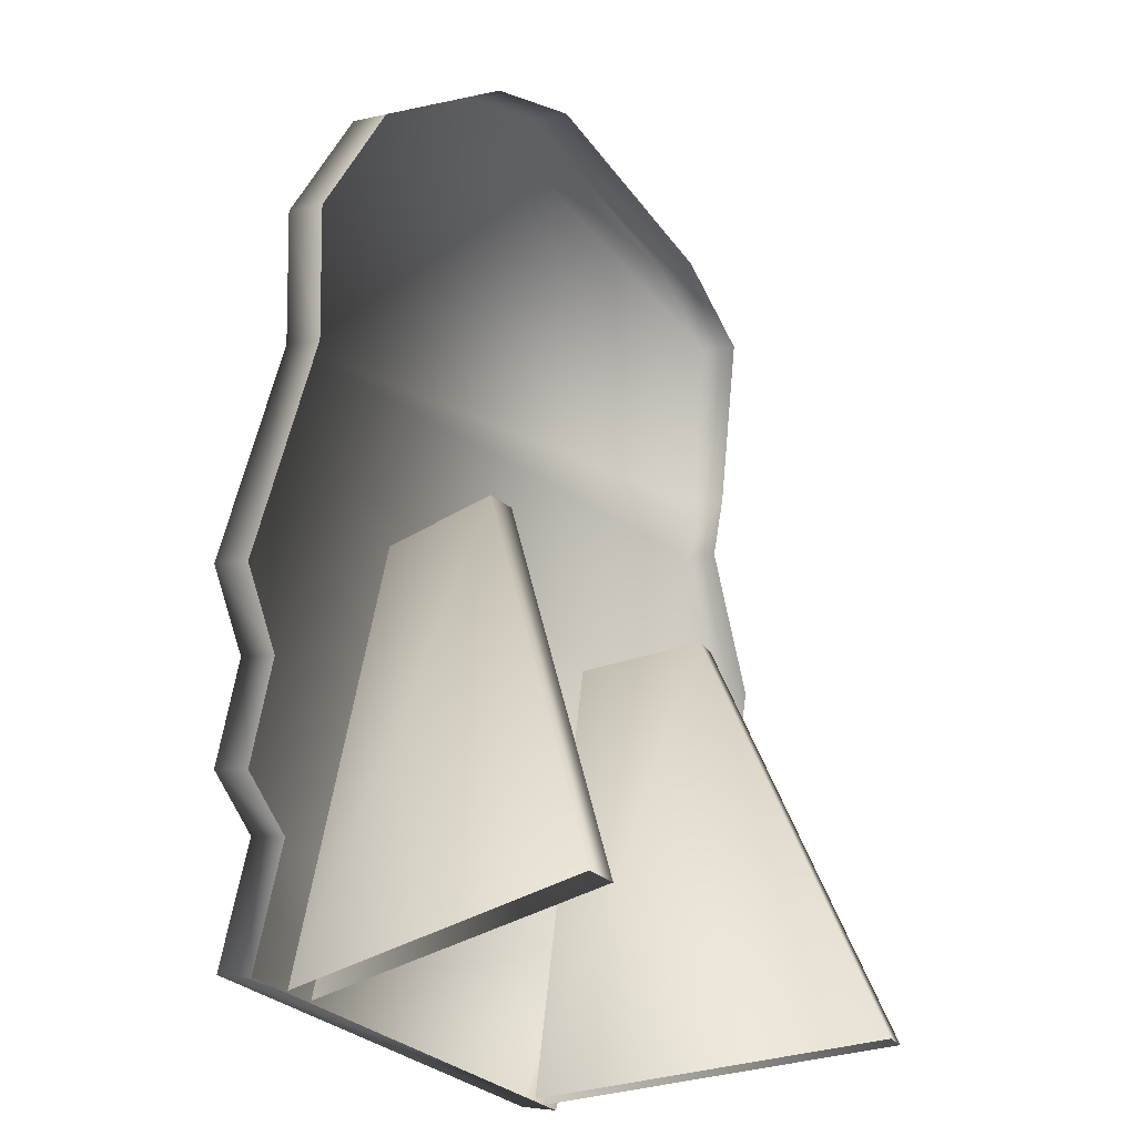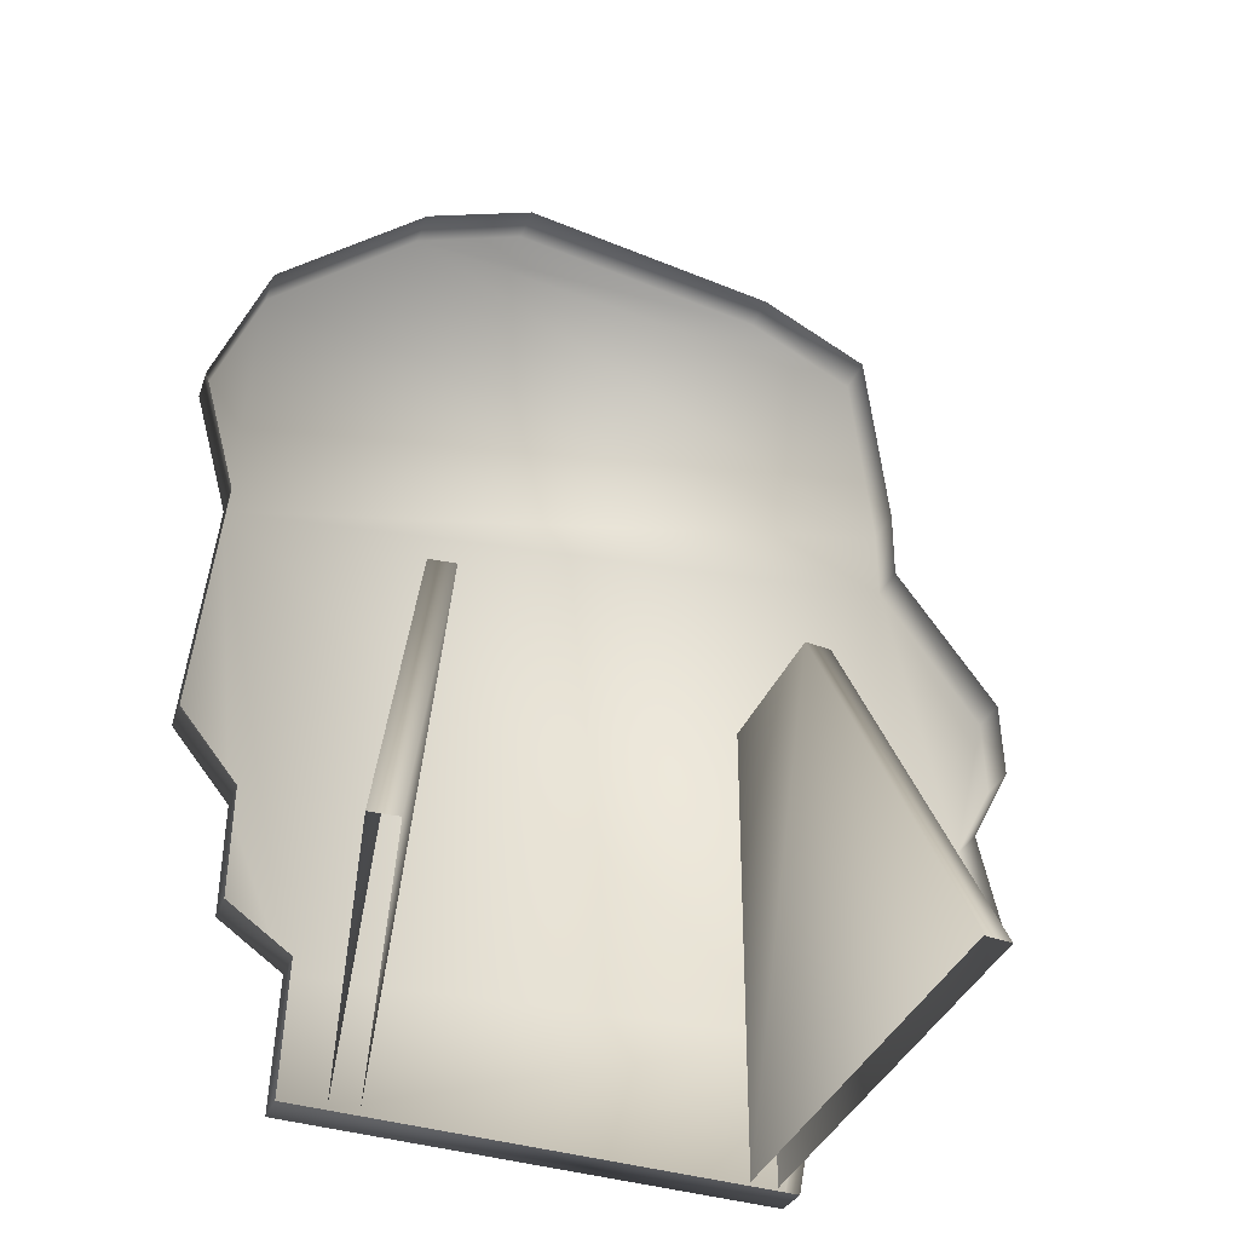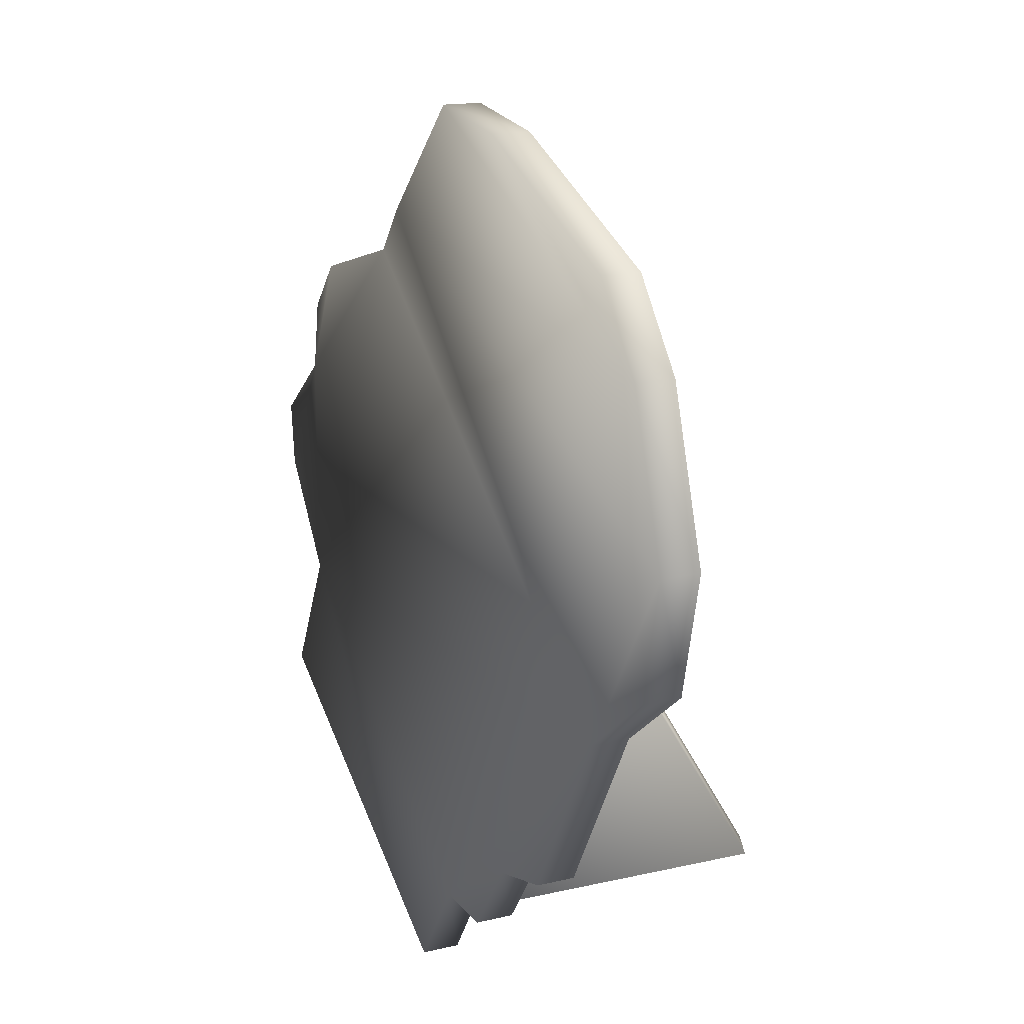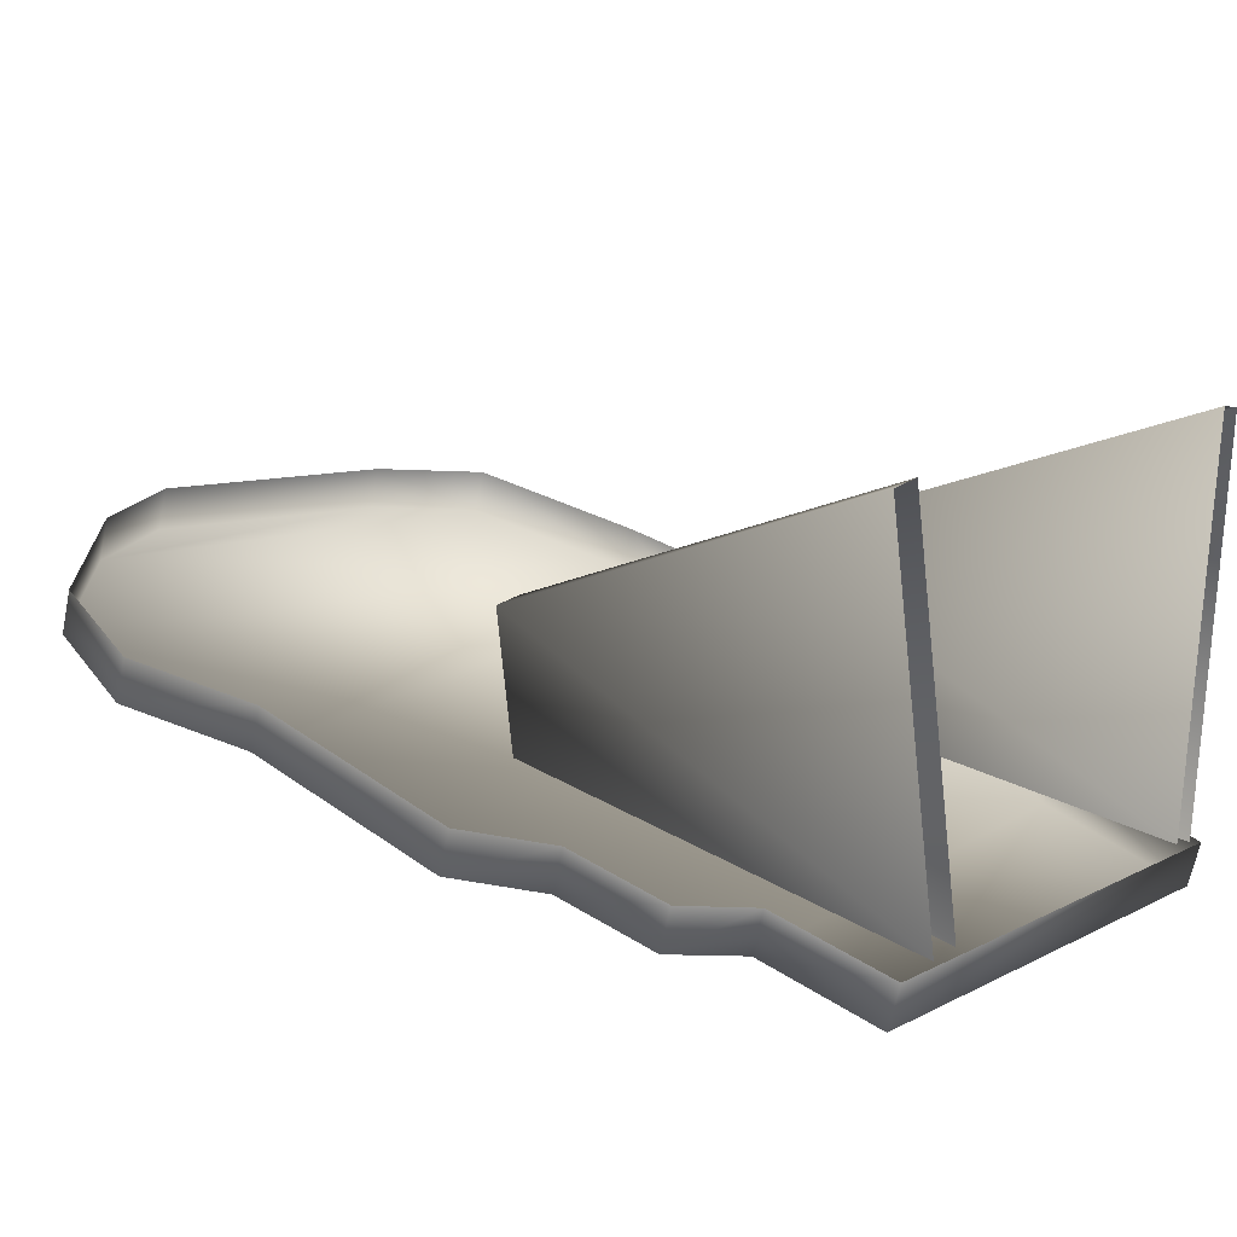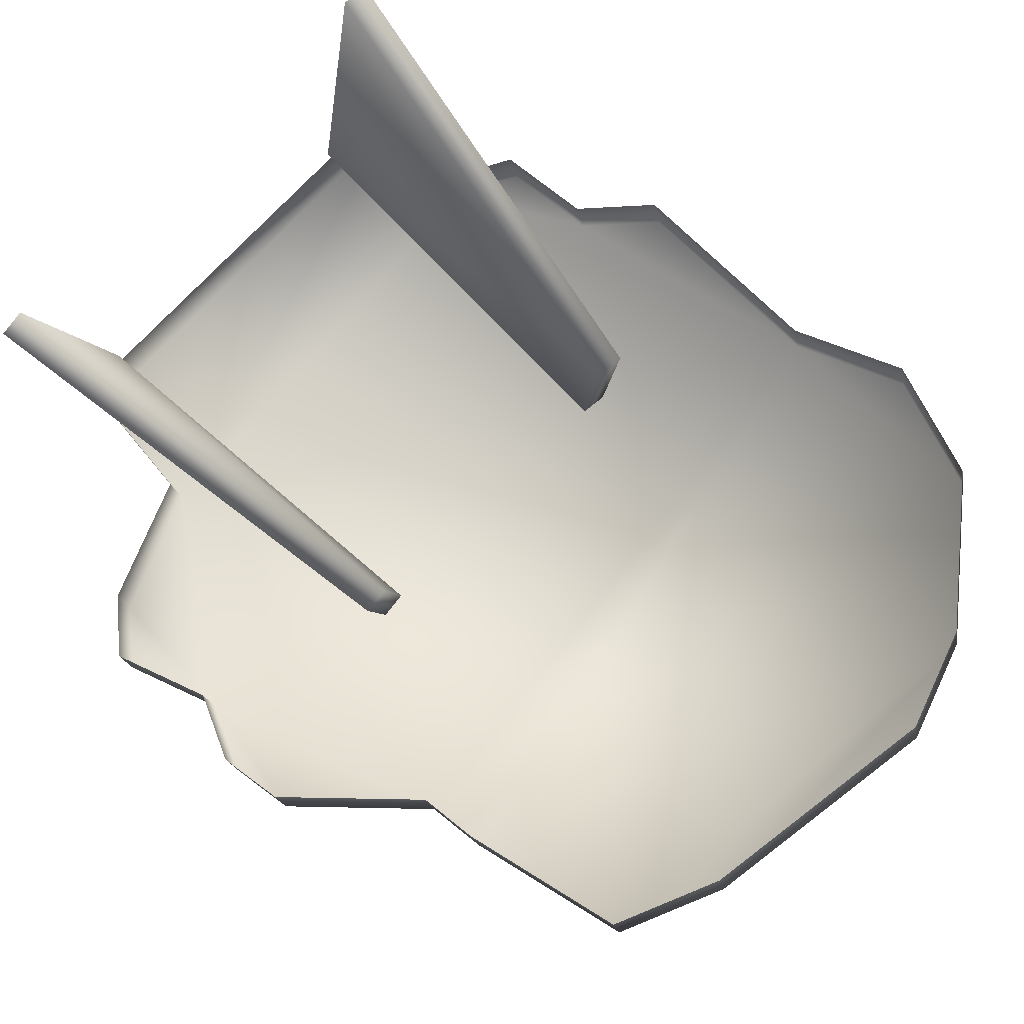
<metadata>
{"format":"obj","ext":"obj","renderer":"f3d","projection":"perspective","resolution":1024,"background":"white","views":[{"elev":-29.7,"azim":-54.8,"up":"+Y"},{"elev":-44.6,"azim":-17.7,"up":"+Y"},{"elev":51.8,"azim":-111.7,"up":"+Y"},{"elev":12.5,"azim":-50.5,"up":"+Z"},{"elev":79.9,"azim":134.4,"up":"+Z"}]}
</metadata>
<code>
g febg_shop_001_photozone_02
v -0.578 0.02721 -0.4961
v -0.578 6.557e-07 -0.3972
v 0.5123 6.557e-07 -0.3972
v 0.5123 0.02721 -0.4961
v 0.5512 0.3962 -0.3972
v 0.5512 0.3701 -0.2996
v 0.5123 6.557e-07 -0.3972
v 0.8609 0.4951 -0.2661
v -0.5854 0.3207 -0.4175
v -0.578 6.557e-07 -0.3972
v -0.5854 0.2946 -0.3198
v 0.8609 0.5212 -0.3638
v 0.8844 0.8884 -0.2654
v 0.9677 0.6204 -0.2325
v 0.9677 0.6466 -0.3302
v 0.8844 0.8623 -0.1677
v 0.9582 1.029 -0.1231
v -0.8682 1.329 -0.1472
v 0.6741 1.501 -0.1012
v -0.7514 0.6565 -0.3275
v -0.7395 0.4126 -0.3928
v -0.7395 0.3865 -0.2952
v -0.7514 0.6303 -0.2299
v -0.8955 0.8055 -0.2876
v -0.8955 0.7793 -0.19
v -0.8682 1.303 -0.04959
v 0.9582 1.055 -0.2207
v 0.9349 1.193 -0.07923
v 0.9349 1.219 -0.1769
v 0.6741 1.475 -0.003615
v 0.6601 1.62 0.03529
v 0.6601 1.646 -0.06234
v 0.5714 2.021 0.1427
v -0.9677 1.602 -0.07412
v -0.9677 1.576 0.02351
v -0.8578 1.894 0.004005
v -0.8578 1.868 0.1016
v -0.5294 2.156 0.0744
v -0.5294 2.13 0.172
v 0.5714 2.047 0.0451
v 0.3174 2.13 0.172
v 0.3174 2.156 0.0744
v -0.2823 2.216 0.195
v -0.2823 2.242 0.09736
v 0.381 1.046 0.1261
v 0.5375 0.005743 0.4961
v 0.397 -0.00655 -0.3738
v 0.3381 1.042 -0.1934
v 0.381 1.046 0.1261
v 0.3381 1.042 -0.1934
v 0.4017 1.047 -0.2046
v 0.4446 1.051 0.1149
v 0.4606 -0.000985 -0.3851
v 0.6011 0.01131 0.4849
v 0.5375 0.005743 0.4961
v 0.381 1.046 0.1261
v -0.4607 1.051 0.1149
v -0.6171 0.01131 0.4849
v -0.4766 -0.000985 -0.3851
v -0.4177 1.047 -0.2046
v -0.4607 1.051 0.1149
v -0.4177 1.047 -0.2046
v -0.3541 1.042 -0.1934
v -0.3971 1.046 0.1261
v -0.413 -0.00655 -0.3738
v -0.5535 0.005743 0.4961
v -0.6171 0.01131 0.4849
v -0.4607 1.051 0.1149
g febg_shop_001_photozone_02_0
f 3 2 1
f 4 3 1
f 4 1 5
f 5 6 4
f 6 7 4
f 8 6 5
f 1 9 5
f 1 10 9
f 10 11 9
f 12 8 5
f 12 5 13
f 14 8 12
f 15 14 12
f 15 12 13
f 16 14 15
f 13 16 15
f 17 16 13
f 5 9 18
f 18 19 5
f 13 5 19
f 9 20 18
f 9 11 21
f 21 20 9
f 11 22 21
f 21 22 20
f 22 23 20
f 20 23 24
f 24 18 20
f 23 25 24
f 24 25 18
f 25 26 18
f 27 17 13
f 28 17 27
f 27 13 29
f 29 28 27
f 30 28 29
f 13 19 29
f 19 30 29
f 31 30 19
f 32 31 19
f 19 18 32
f 33 31 32
f 18 26 34
f 26 35 34
f 36 18 34
f 34 35 36
f 18 36 32
f 35 37 36
f 36 37 38
f 32 36 38
f 37 39 38
f 40 33 32
f 40 32 38
f 41 33 40
f 42 41 40
f 42 40 38
f 43 41 42
f 39 43 44
f 38 39 44
f 44 42 38
f 44 43 42
f 47 46 45
f 48 47 45
f 51 50 49
f 52 51 49
f 53 51 52
f 54 53 52
f 54 52 55
f 52 56 55
f 59 58 57
f 60 59 57
f 63 62 61
f 64 63 61
f 65 63 64
f 66 65 64
f 66 64 67
f 64 68 67

</code>
